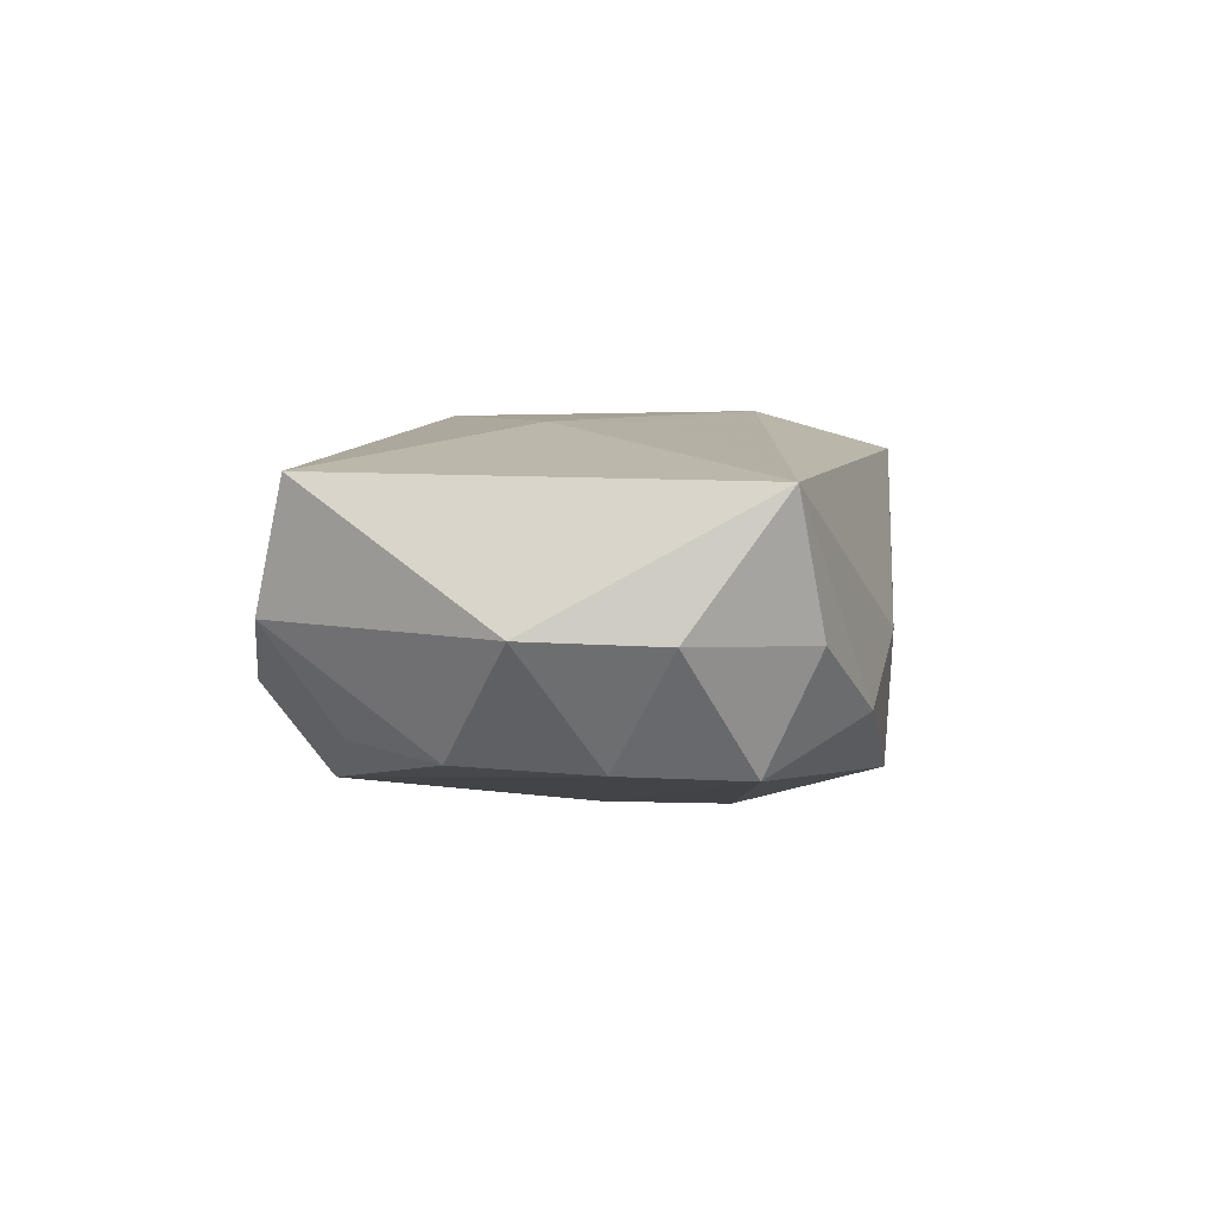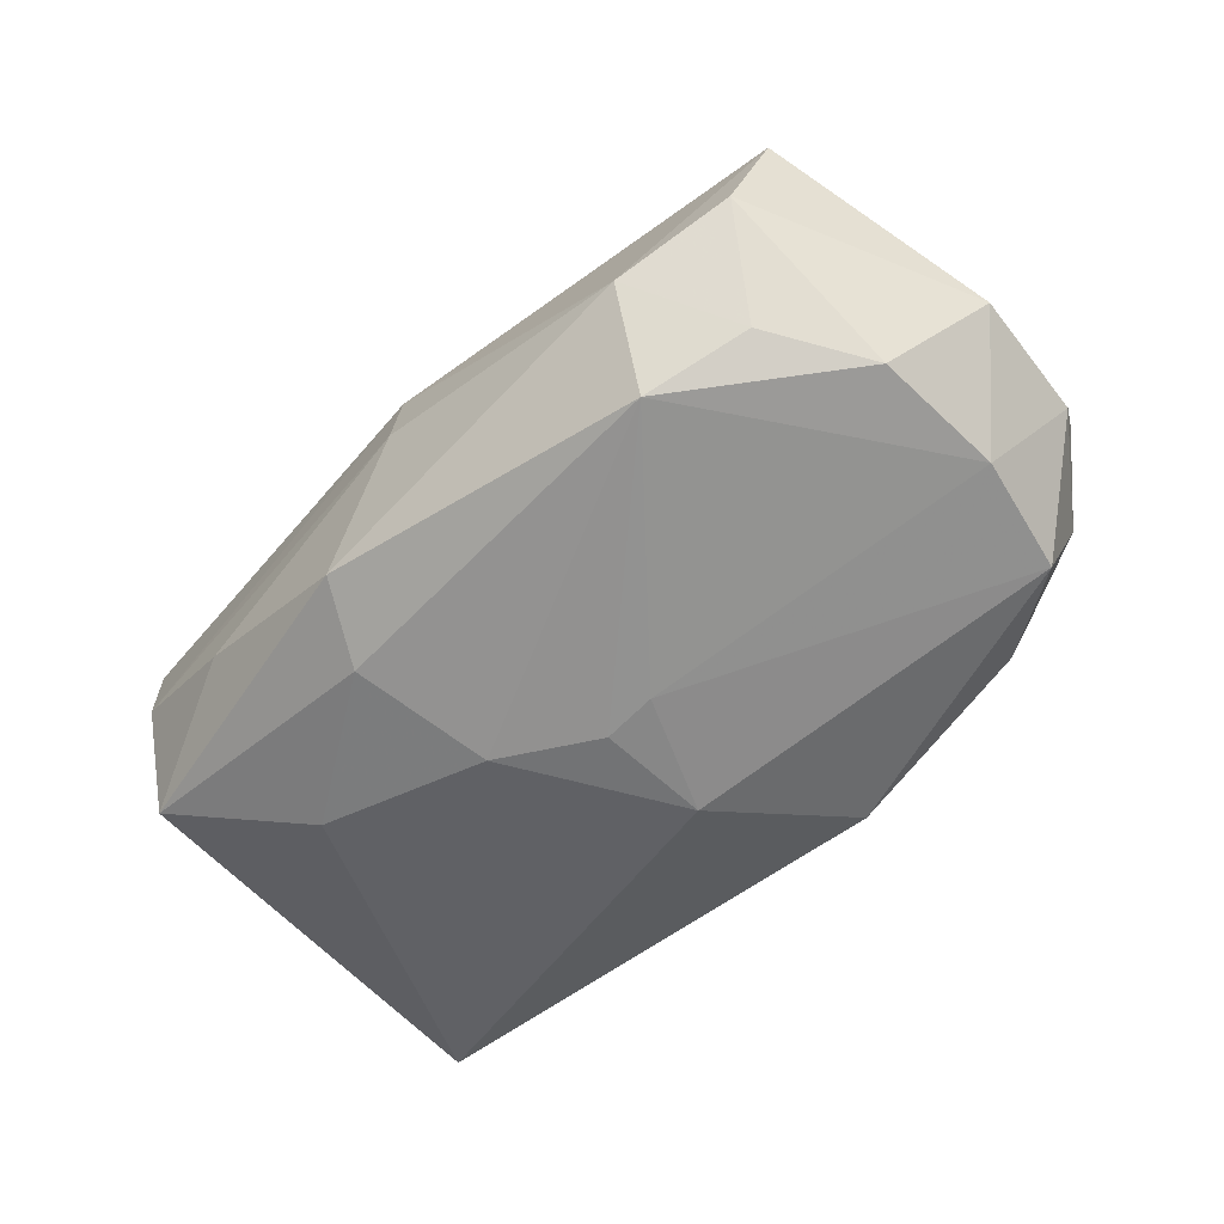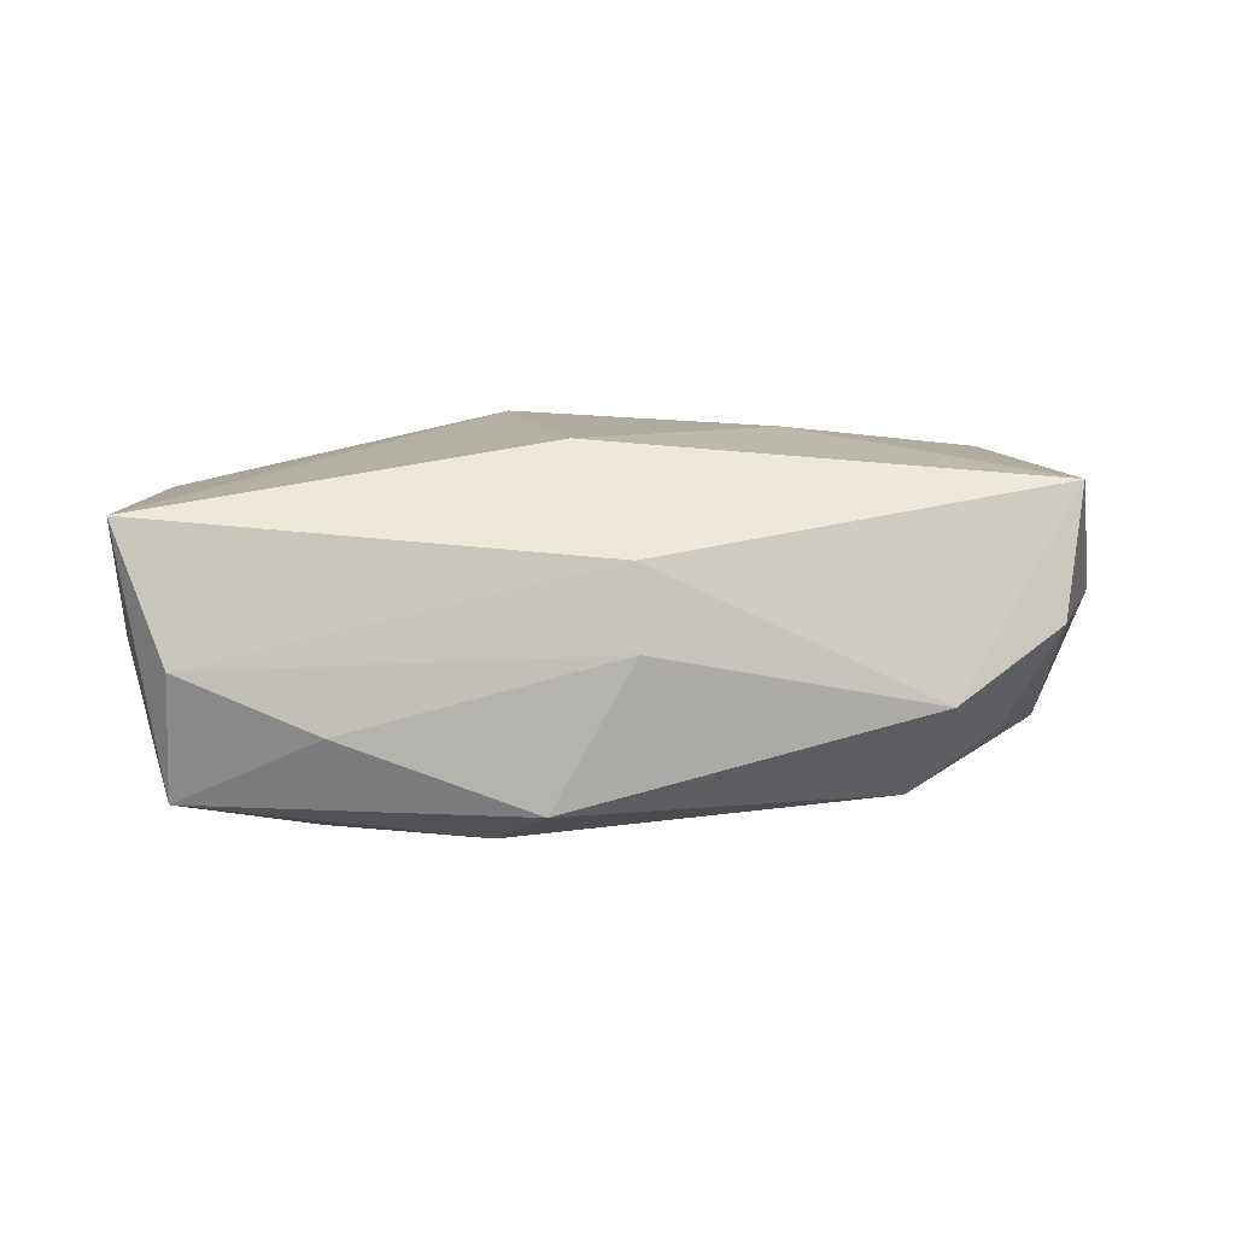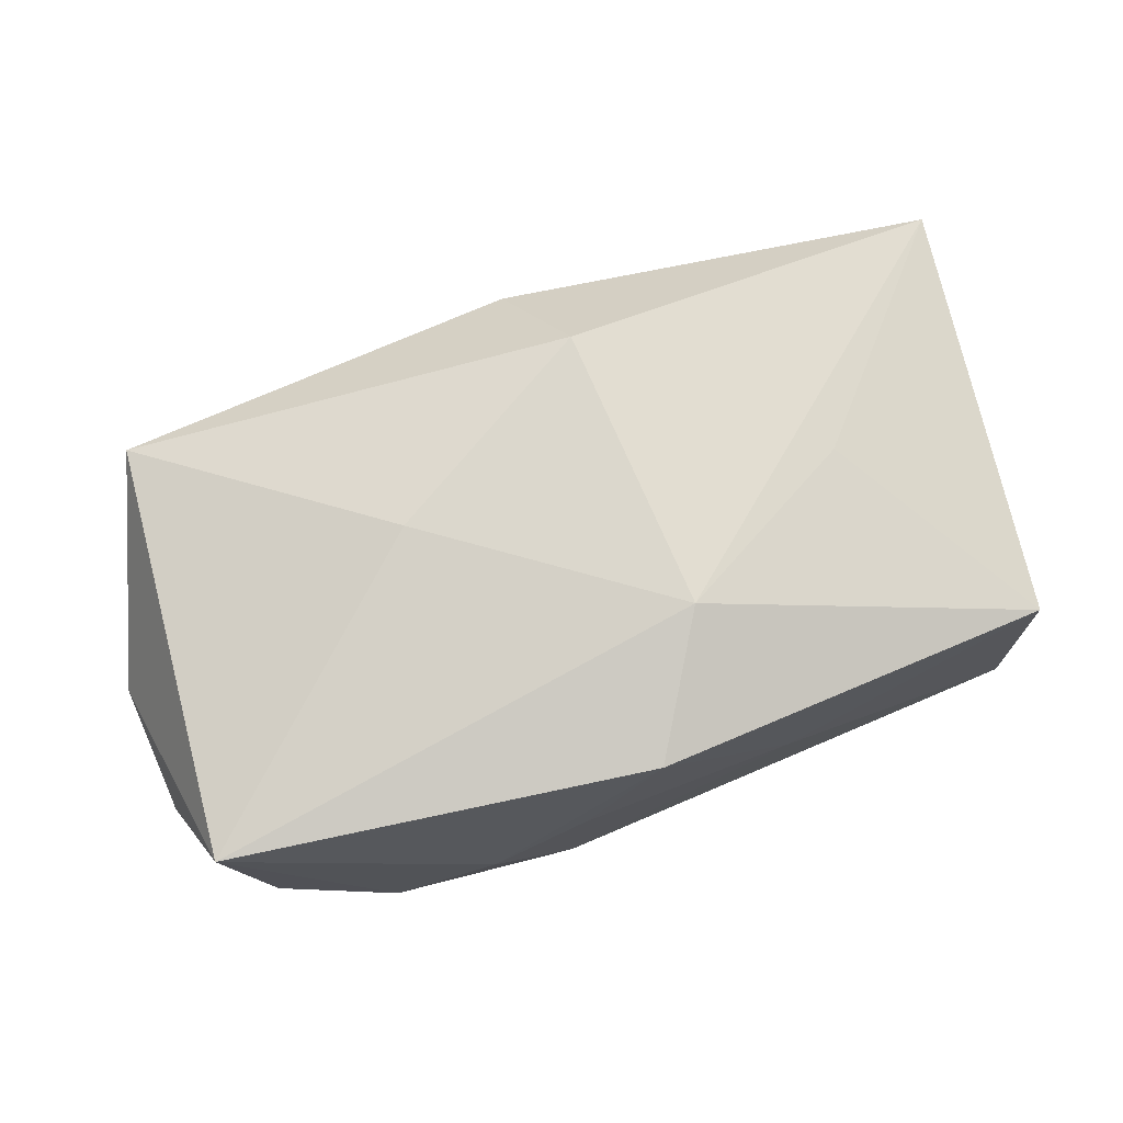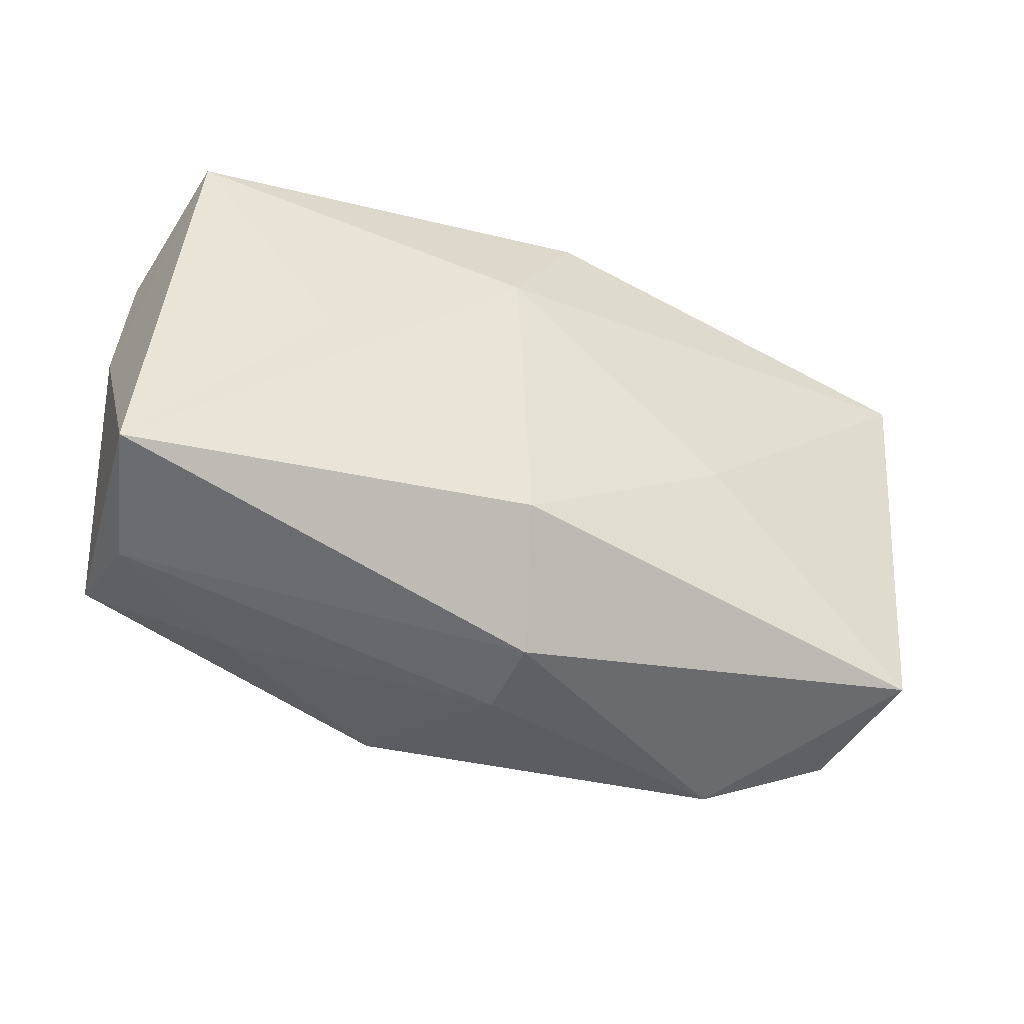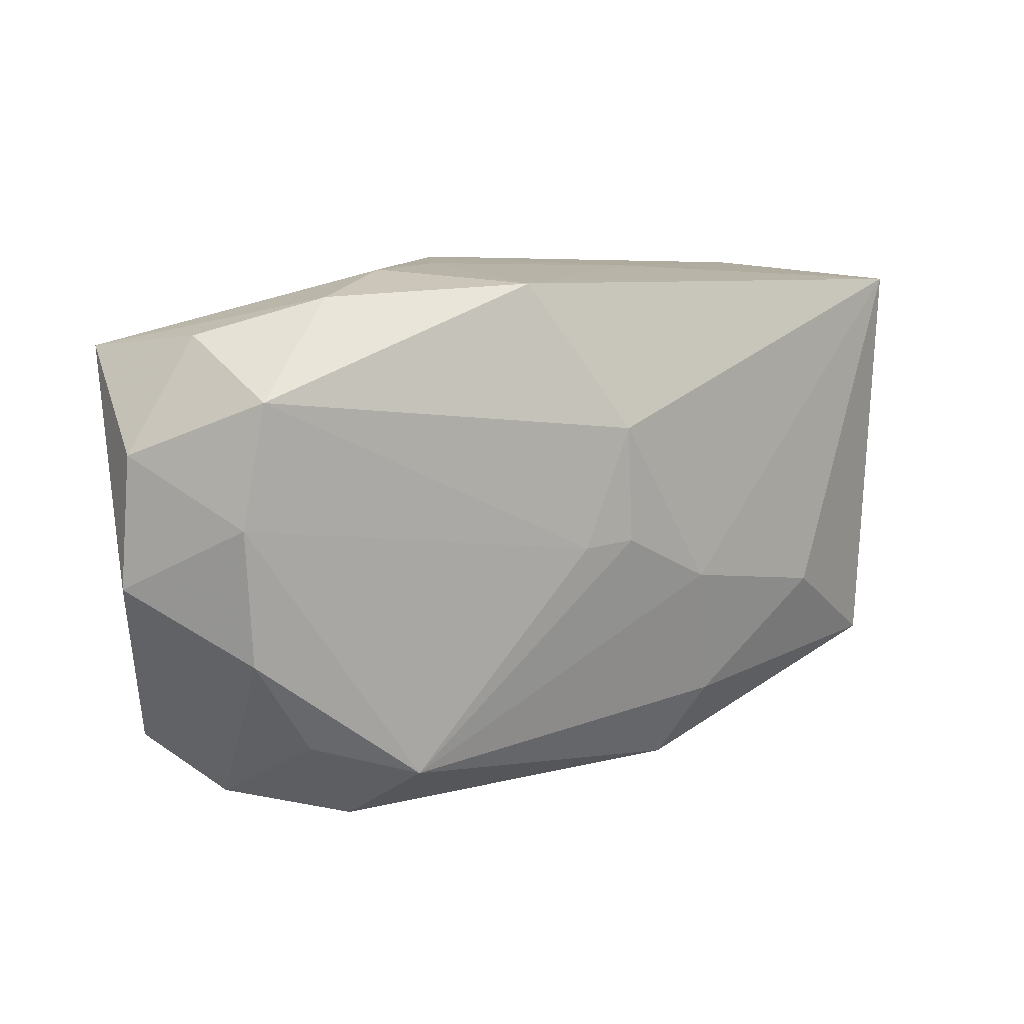
<metadata>
{"format":"obj","ext":"obj","renderer":"f3d","projection":"perspective","resolution":1024,"background":"white","views":[{"elev":5.7,"azim":97.8,"up":"+Z"},{"elev":-55.9,"azim":41.6,"up":"+Z"},{"elev":8.8,"azim":-9.7,"up":"+Z"},{"elev":73.5,"azim":160.1,"up":"+Z"},{"elev":-41.4,"azim":-26.2,"up":"+Y"},{"elev":12.9,"azim":141.8,"up":"+Y"}]}
</metadata>
<code>
v -0.03588 -0.01635 -0.01162
v -0.02377 -0.008301 -0.01565
v 0.03917 0.01774 0.01217
v 0.03693 0.004227 -0.009
v -0.004521 -0.01522 0.01597
v 0.01695 0.02409 -0.0002242
v -0.03808 0.01319 -0.001677
v 0.04225 0.00981 0.0009587
v 0.008113 0.0238 0.003591
v -0.01087 -0.01735 -0.0151
v -0.03976 -0.01715 0.01081
v 0.00809 0.004912 0.01577
v 0.001143 0.02323 0.01337
v 0.03345 -0.02261 0.001546
v -0.01196 0.02268 -0.001102
v -0.007699 -0.02406 -0.01194
v -0.006058 0.01143 0.01642
v 0.04308 -0.001973 0.0013
v -0.03935 0.002124 -0.001421
v -0.000846 -0.02531 0.0005312
v -0.03555 0.02065 0.00925
v 0.009228 0.02337 -0.0125
v 0.001509 0.01019 -0.01737
v 0.00571 -0.0005353 -0.01666
v -0.02411 -0.0221 -0.005694
v 0.0009872 -0.0003146 -0.01737
v 0.03606 -0.007971 -0.008631
v -0.007875 -0.005034 -0.01737
v -0.03572 -0.01979 -0.0007212
v 0.03577 0.01962 0.0004913
v -0.02307 0.001673 0.0134
v 0.02378 -0.02531 -0.004281
v -0.03608 0.02076 -0.01325
v 0.03494 0.01499 -0.00948
v 0.02607 0.02276 -0.005461
v 0.03014 -0.01678 -0.00783
v 0.01495 -0.00371 0.01584
v 0.0357 -0.01976 0.01258
v 0.0215 -0.01971 -0.01228
v -0.001024 -0.02426 0.007503
f 3 38 18
f 19 1 11
f 33 1 19
f 8 3 18
f 38 3 37
f 19 11 21
f 24 39 26
f 18 38 14
f 14 27 18
f 35 3 30
f 3 8 30
f 34 22 35
f 35 30 34
f 34 30 8
f 12 3 17
f 17 37 12
f 12 37 3
f 38 37 5
f 5 40 38
f 11 40 5
f 17 11 5
f 5 37 17
f 26 39 28
f 39 10 28
f 16 10 39
f 20 25 16
f 1 10 16
f 16 25 1
f 31 11 17
f 17 21 31
f 31 21 11
f 7 33 19
f 19 21 7
f 7 21 33
f 29 11 1
f 1 25 29
f 29 25 20
f 20 40 29
f 29 40 11
f 33 22 23
f 26 28 23
f 23 28 33
f 23 24 26
f 22 34 23
f 23 34 24
f 33 21 15
f 15 22 33
f 39 27 36
f 27 14 36
f 32 16 39
f 39 36 32
f 32 36 14
f 20 16 32
f 32 40 20
f 38 40 32
f 32 14 38
f 4 8 18
f 4 34 8
f 18 27 4
f 4 27 39
f 39 24 4
f 24 34 4
f 1 33 2
f 33 28 2
f 2 10 1
f 2 28 10
f 13 15 21
f 17 3 13
f 13 21 17
f 22 15 9
f 15 13 9
f 35 22 6
f 22 9 6
f 6 9 13
f 6 3 35
f 6 13 3

</code>
